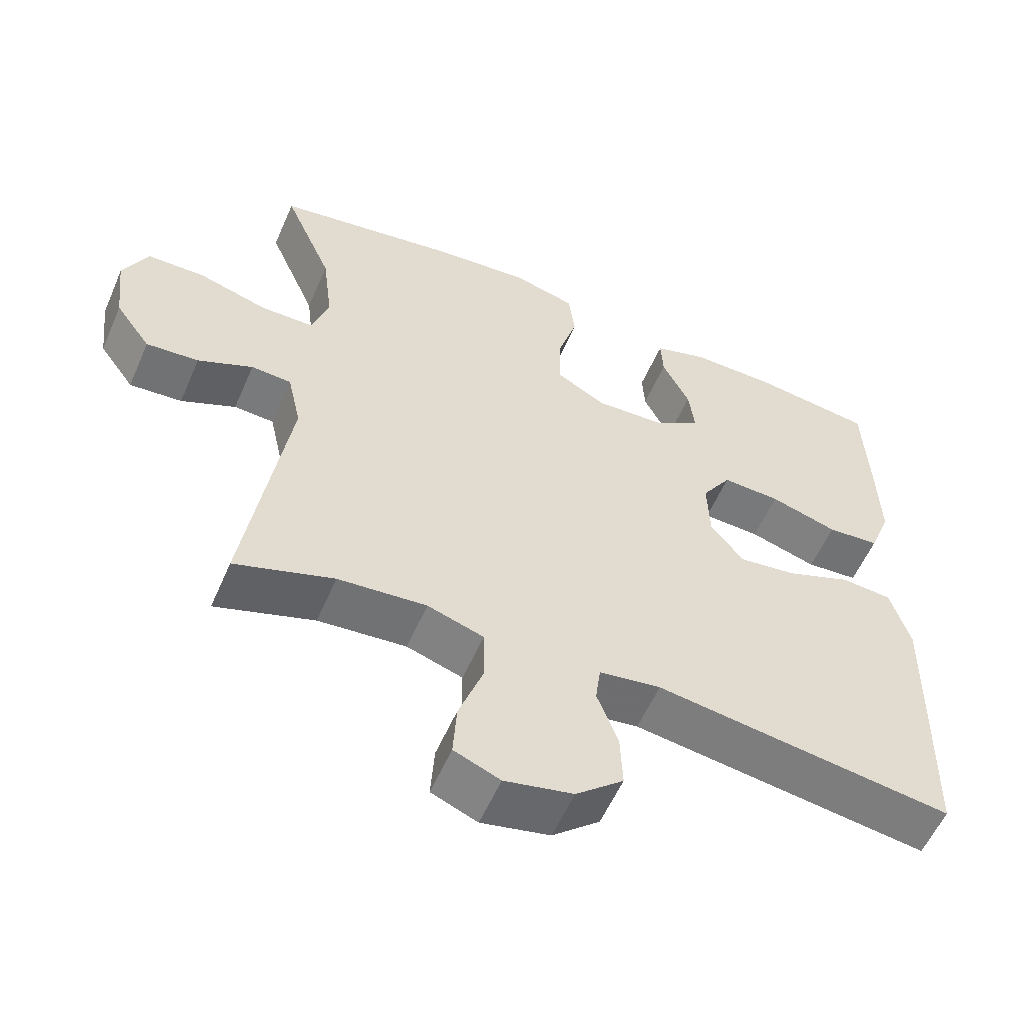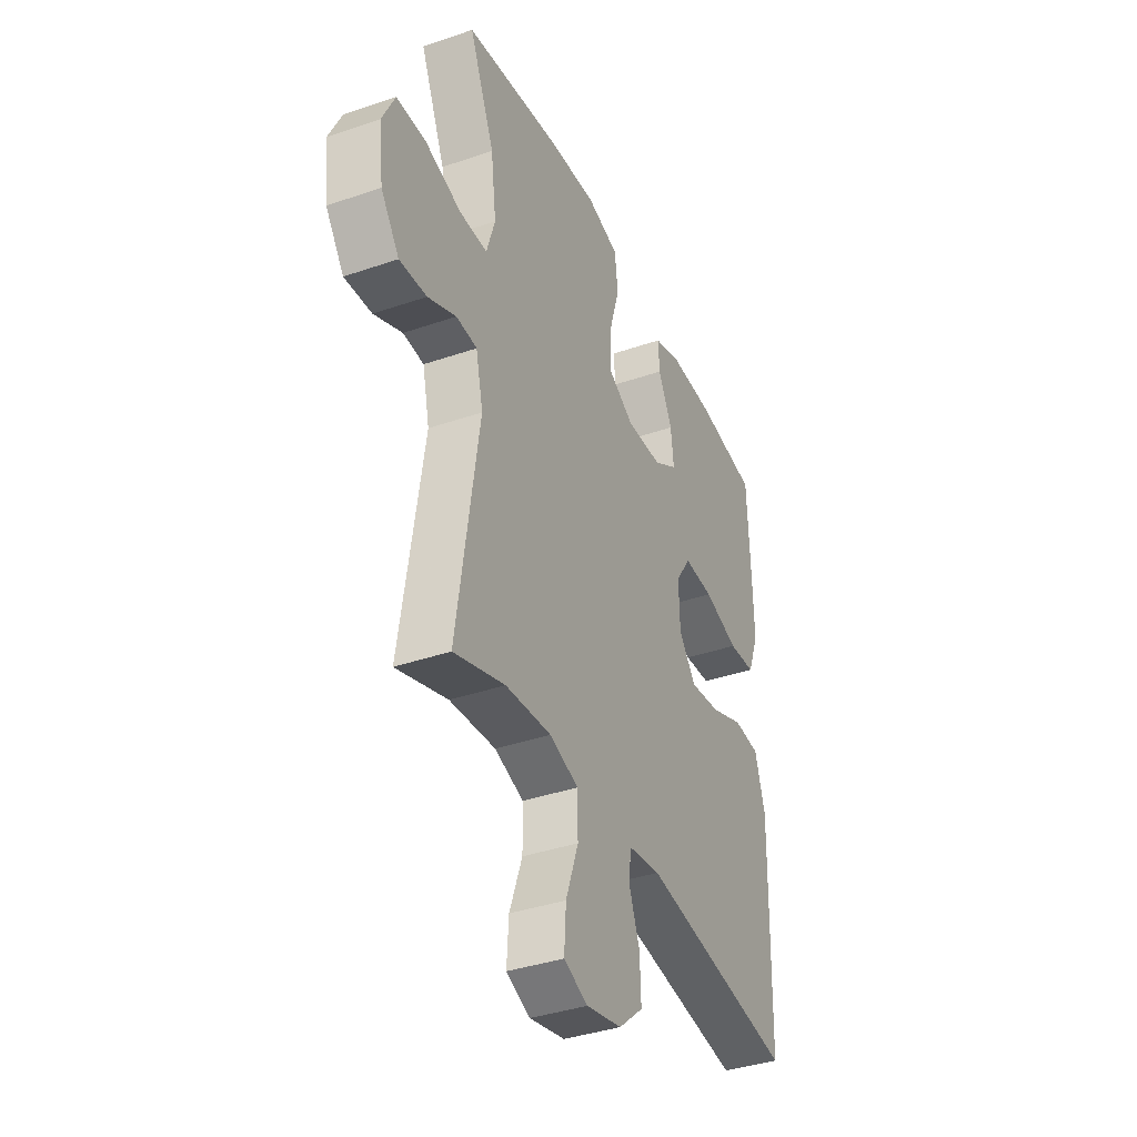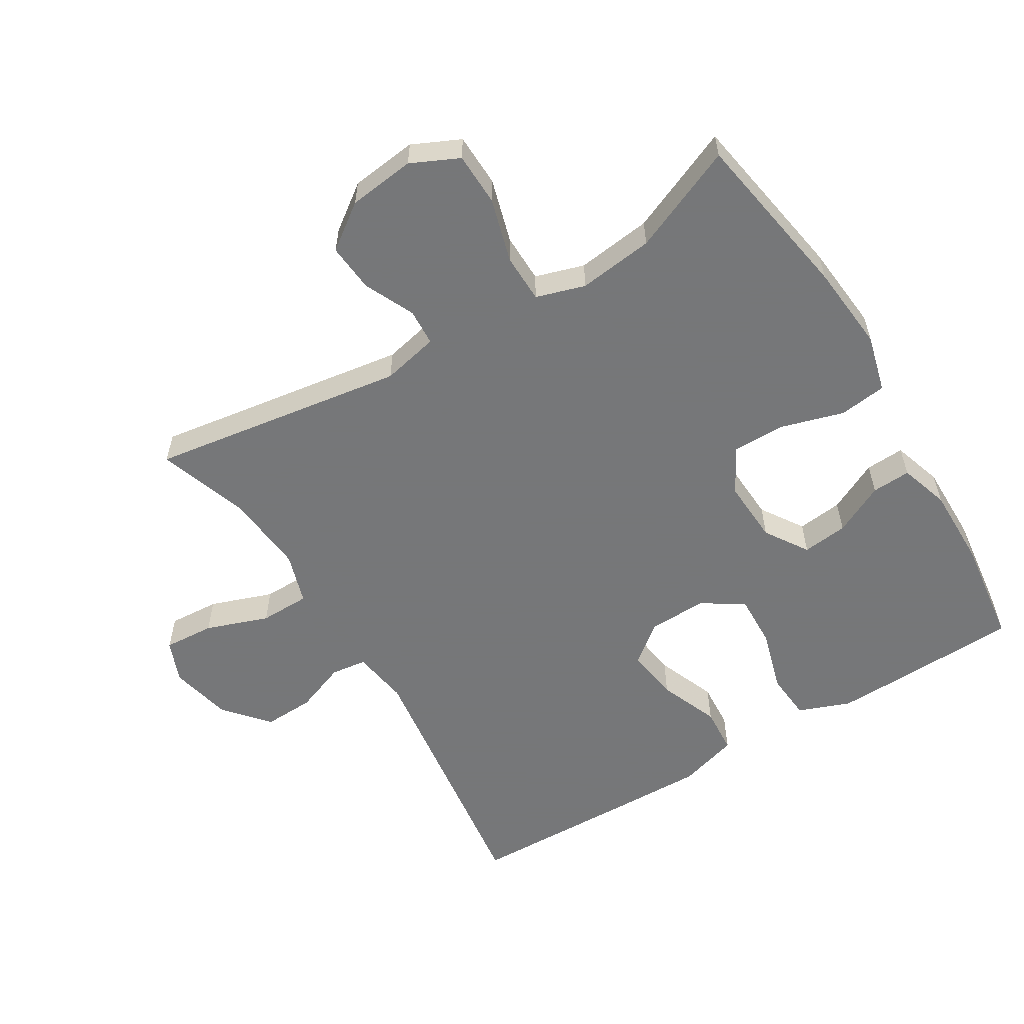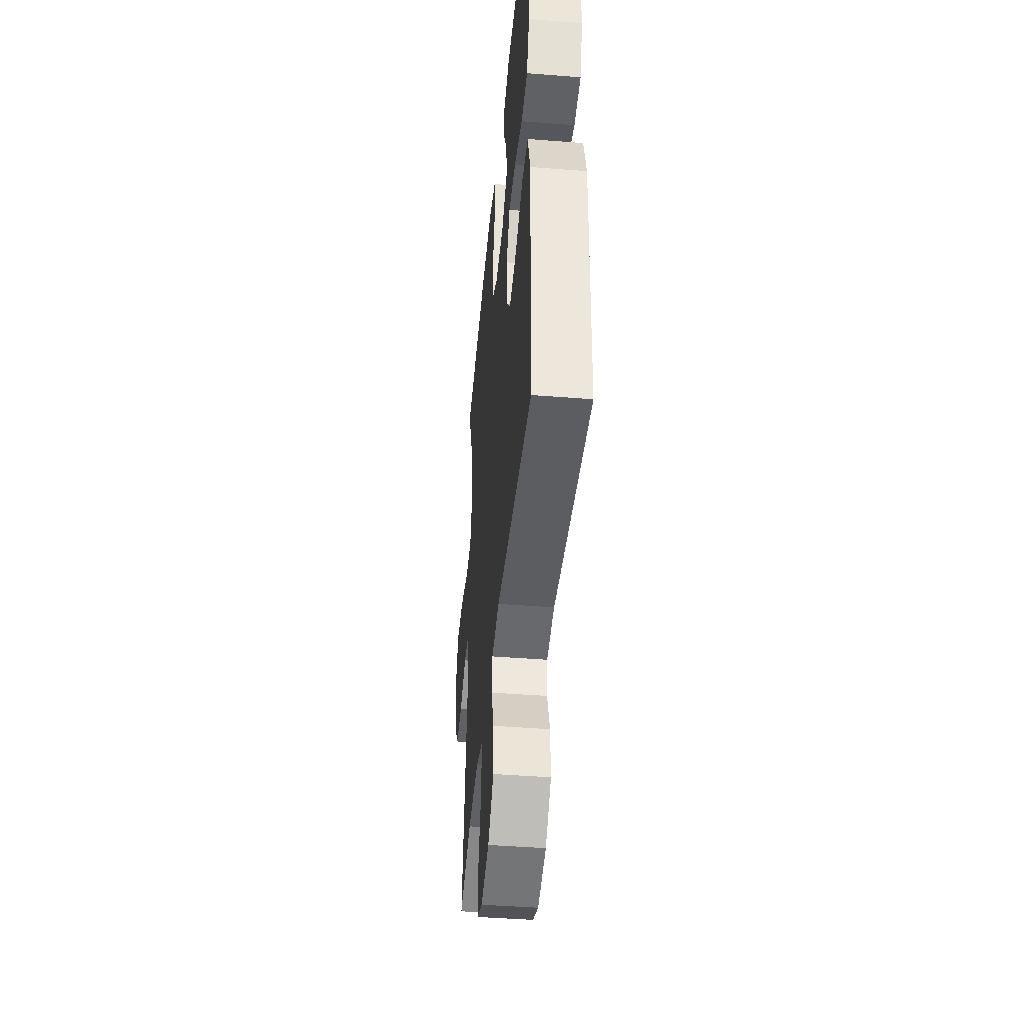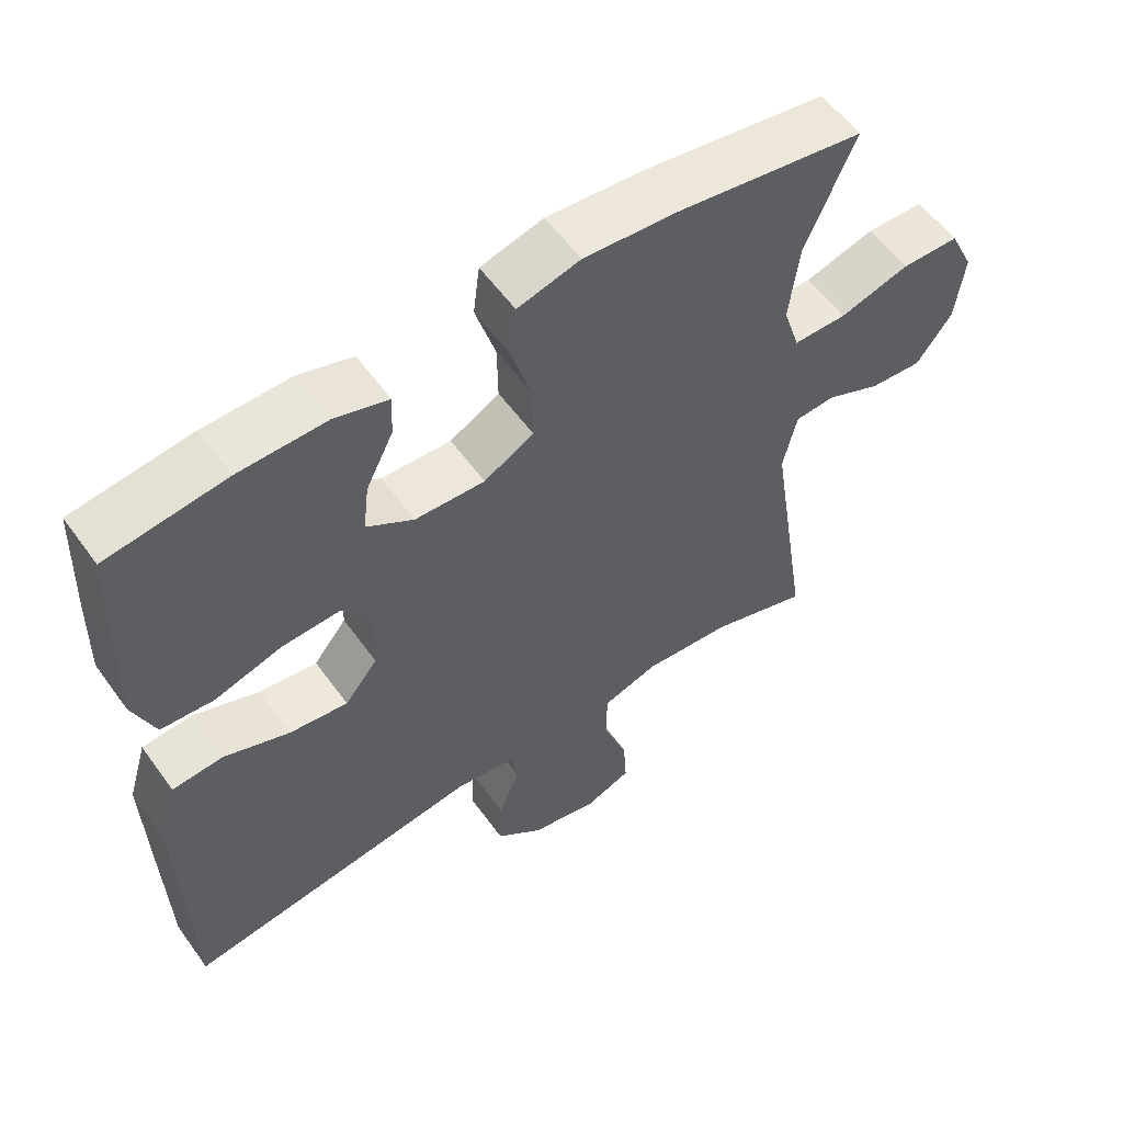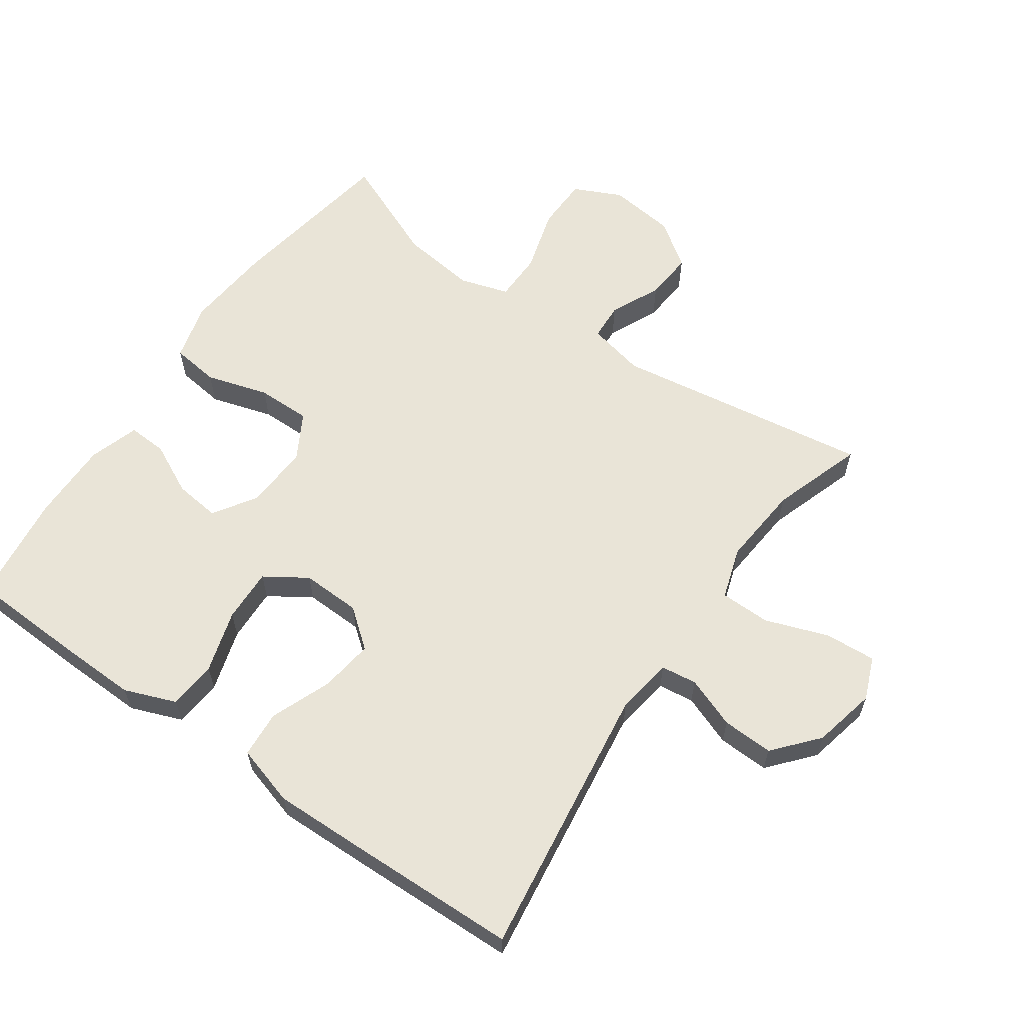
<metadata>
{"format":"obj","ext":"obj","renderer":"f3d","projection":"perspective","resolution":1024,"background":"white","views":[{"elev":-57.1,"azim":-23.4,"up":"+Z"},{"elev":-38.2,"azim":-66.4,"up":"+Z"},{"elev":-57.1,"azim":-58.6,"up":"+Y"},{"elev":-44.0,"azim":84.7,"up":"+Z"},{"elev":57.5,"azim":144.5,"up":"+Z"},{"elev":61.2,"azim":124.9,"up":"+Y"}]}
</metadata>
<code>
v -0.5 0.07 0.5
v -0.242 0.07 0.543
v -0.11 0.07 0.555
v -0.023 0.07 0.532
v -0.014 0.07 0.46
v -0.042 0.07 0.366
v -0.043 0.07 0.285
v 0.026 0.07 0.246
v 0.123 0.07 0.251
v 0.188 0.07 0.293
v 0.18 0.07 0.362
v 0.142 0.07 0.439
v 0.139 0.07 0.498
v 0.214 0.07 0.522
v 0.335 0.07 0.521
v 0.5 0.07 0.5
v 0.507 0.07 0.328
v 0.51 0.07 0.208
v 0.48 0.07 0.13
v 0.407 0.07 0.124
v 0.313 0.07 0.152
v 0.232 0.07 0.155
v 0.191 0.07 0.092
v 0.194 0.07 0.003
v 0.24 0.07 -0.055
v 0.321 0.07 -0.044
v 0.412 0.07 -0.008
v 0.483 0.07 -0.013
v 0.51 0.07 -0.104
v 0.507 0.07 -0.242
v 0.5 0.07 -0.5
v 0.086 0.07 -0.443
v 0 0.07 -0.456
v -0.007 0.07 -0.51
v 0.022 0.07 -0.587
v 0.025 0.07 -0.664
v -0.041 0.07 -0.721
v -0.136 0.07 -0.742
v -0.2 0.07 -0.716
v -0.195 0.07 -0.639
v -0.161 0.07 -0.544
v -0.162 0.07 -0.468
v -0.24 0.07 -0.443
v -0.363 0.07 -0.454
v -0.5 0.07 -0.5
v -0.441 0.07 -0.112
v -0.46 0.07 -0.026
v -0.516 0.07 -0.023
v -0.592 0.07 -0.058
v -0.665 0.07 -0.064
v -0.714 0.07 0.004
v -0.726 0.07 0.105
v -0.692 0.07 0.177
v -0.612 0.07 0.179
v -0.515 0.07 0.151
v -0.441 0.07 0.152
v -0.418 0.07 0.226
v -0.432 0.07 0.34
v -0.5 0 0.5
v -0.242 0 0.543
v -0.11 0 0.555
v -0.023 0 0.532
v -0.014 0 0.46
v -0.042 0 0.366
v -0.043 0 0.285
v 0.026 0 0.246
v 0.123 0 0.251
v 0.188 0 0.293
v 0.18 0 0.362
v 0.142 0 0.439
v 0.139 0 0.498
v 0.214 0 0.522
v 0.335 0 0.521
v 0.5 0 0.5
v 0.507 0 0.328
v 0.51 0 0.208
v 0.48 0 0.13
v 0.407 0 0.124
v 0.313 0 0.152
v 0.232 0 0.155
v 0.191 0 0.092
v 0.194 0 0.003
v 0.24 0 -0.055
v 0.321 0 -0.044
v 0.412 0 -0.008
v 0.483 0 -0.013
v 0.51 0 -0.104
v 0.507 0 -0.242
v 0.5 0 -0.5
v 0.086 0 -0.443
v 0 0 -0.456
v -0.007 0 -0.51
v 0.022 0 -0.587
v 0.025 0 -0.664
v -0.041 0 -0.721
v -0.136 0 -0.742
v -0.2 0 -0.716
v -0.195 0 -0.639
v -0.161 0 -0.544
v -0.162 0 -0.468
v -0.24 0 -0.443
v -0.363 0 -0.454
v -0.5 0 -0.5
v -0.441 0 -0.112
v -0.46 0 -0.026
v -0.516 0 -0.023
v -0.592 0 -0.058
v -0.665 0 -0.064
v -0.714 0 0.004
v -0.726 0 0.105
v -0.692 0 0.177
v -0.612 0 0.179
v -0.515 0 0.151
v -0.441 0 0.152
v -0.418 0 0.226
v -0.432 0 0.34
f 52 53 54 55
f 52 55 56
f 51 52 56
f 48 49 50 51
f 47 48 51 56
f 46 47 56 57
f 44 45 46
f 43 44 46 57
f 38 39 40 41
f 38 41 42
f 37 38 42
f 34 35 36 37
f 33 34 37 42
f 32 33 42 43
f 30 31 32
f 26 27 28 29
f 25 26 29 30
f 18 19 20 21
f 18 21 22
f 17 18 22
f 16 17 22
f 15 16 22
f 14 15 22 23
f 11 12 13 14
f 10 11 14
f 3 4 5 6
f 3 6 7
f 58 1 2 3
f 58 3 7
f 57 58 7 8
f 43 57 8
f 25 30 32 43
f 24 25 43
f 23 24 43 8
f 10 14 23
f 9 10 23
f 8 9 23
f 113 112 111 110
f 114 113 110
f 114 110 109
f 109 108 107 106
f 114 109 106 105
f 115 114 105 104
f 104 103 102
f 115 104 102 101
f 99 98 97 96
f 100 99 96
f 100 96 95
f 95 94 93 92
f 100 95 92 91
f 101 100 91 90
f 90 89 88
f 87 86 85 84
f 88 87 84 83
f 79 78 77 76
f 80 79 76
f 80 76 75
f 80 75 74
f 80 74 73
f 81 80 73 72
f 72 71 70 69
f 72 69 68
f 64 63 62 61
f 65 64 61
f 61 60 59 116
f 65 61 116
f 66 65 116 115
f 66 115 101
f 101 90 88 83
f 101 83 82
f 66 101 82 81
f 81 72 68
f 81 68 67
f 81 67 66
f 1 59 60 2
f 2 60 61 3
f 3 61 62 4
f 4 62 63 5
f 5 63 64 6
f 6 64 65 7
f 7 65 66 8
f 8 66 67 9
f 9 67 68 10
f 10 68 69 11
f 11 69 70 12
f 12 70 71 13
f 13 71 72 14
f 14 72 73 15
f 15 73 74 16
f 16 74 75 17
f 17 75 76 18
f 18 76 77 19
f 19 77 78 20
f 20 78 79 21
f 21 79 80 22
f 22 80 81 23
f 23 81 82 24
f 24 82 83 25
f 25 83 84 26
f 26 84 85 27
f 27 85 86 28
f 28 86 87 29
f 29 87 88 30
f 30 88 89 31
f 31 89 90 32
f 32 90 91 33
f 33 91 92 34
f 34 92 93 35
f 35 93 94 36
f 36 94 95 37
f 37 95 96 38
f 38 96 97 39
f 39 97 98 40
f 40 98 99 41
f 41 99 100 42
f 42 100 101 43
f 43 101 102 44
f 44 102 103 45
f 45 103 104 46
f 46 104 105 47
f 47 105 106 48
f 48 106 107 49
f 49 107 108 50
f 50 108 109 51
f 51 109 110 52
f 52 110 111 53
f 53 111 112 54
f 54 112 113 55
f 55 113 114 56
f 56 114 115 57
f 57 115 116 58
f 58 116 59 1

</code>
